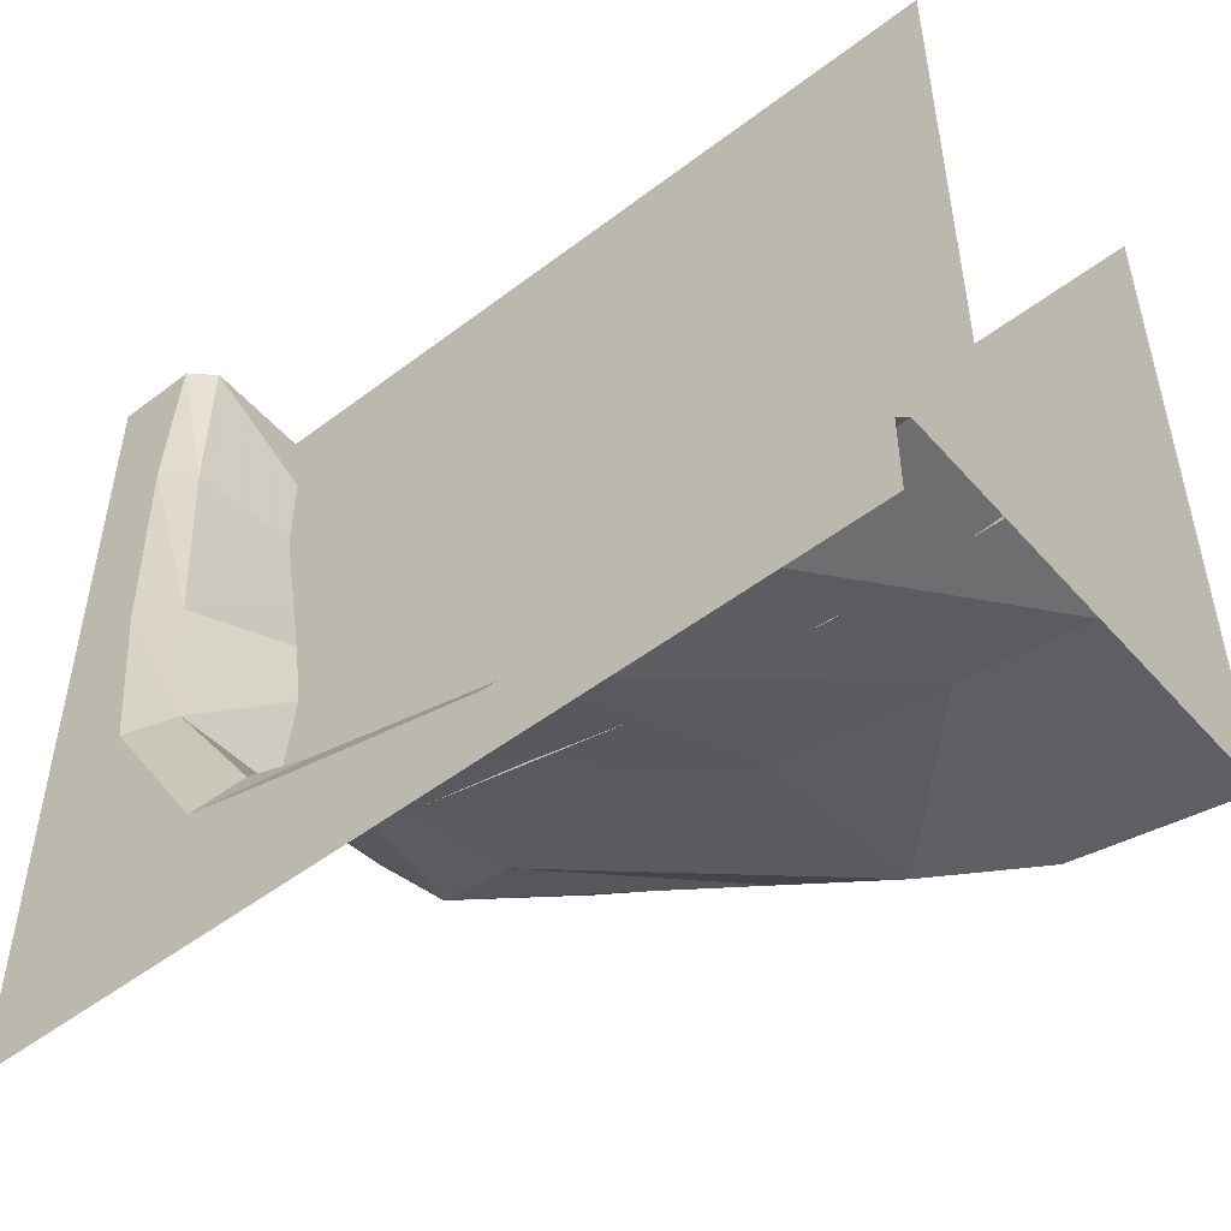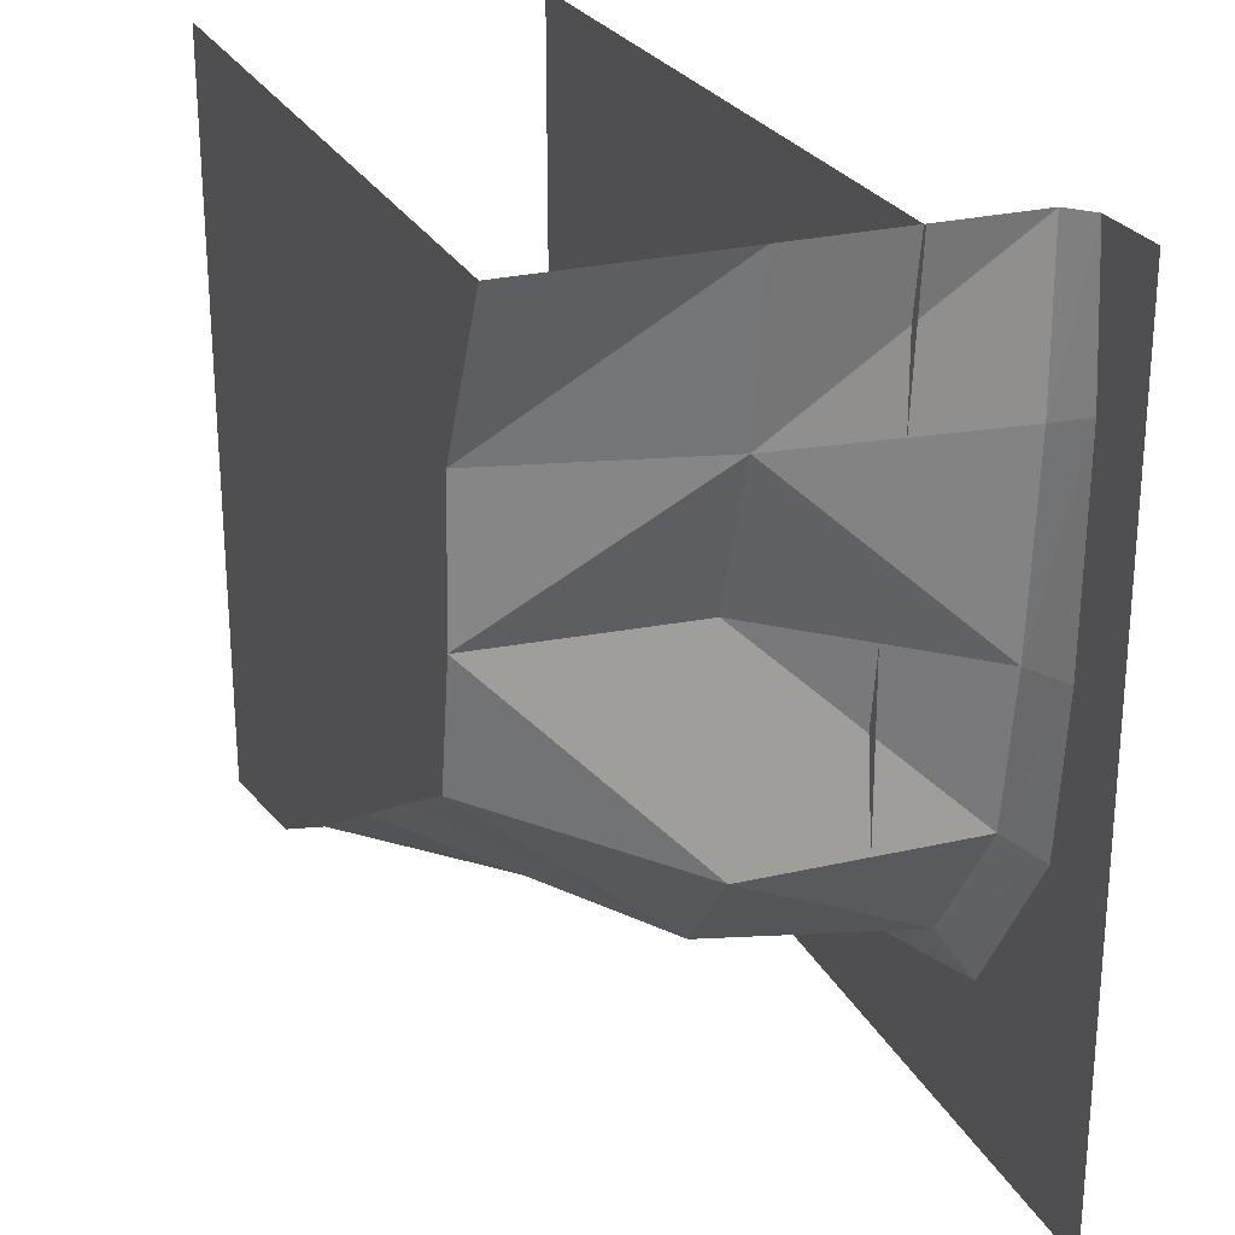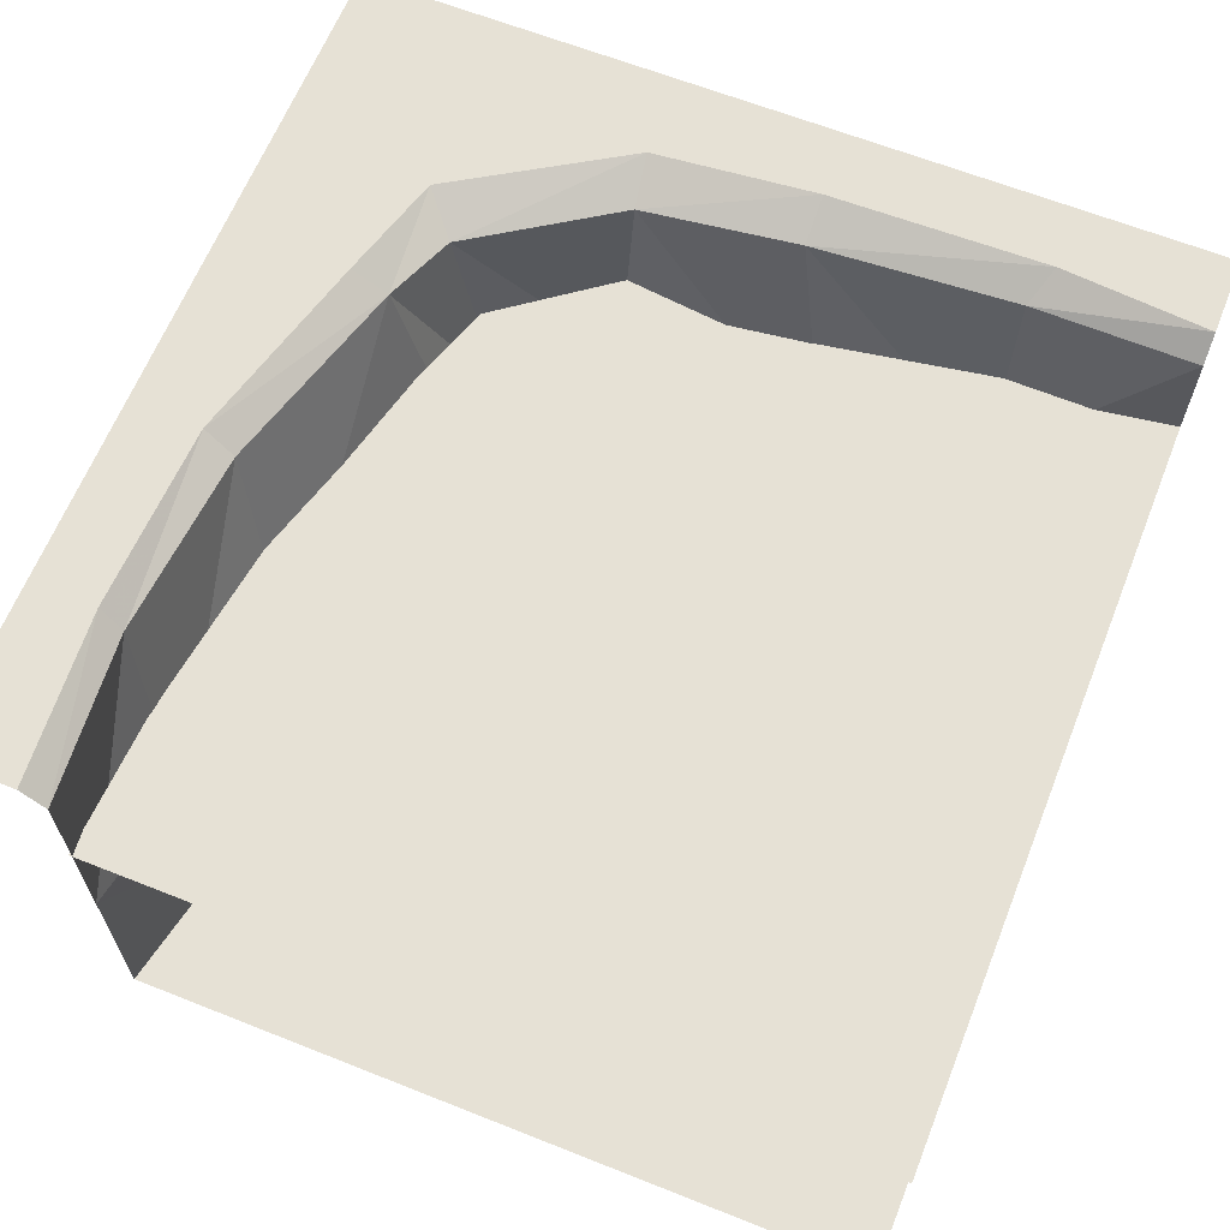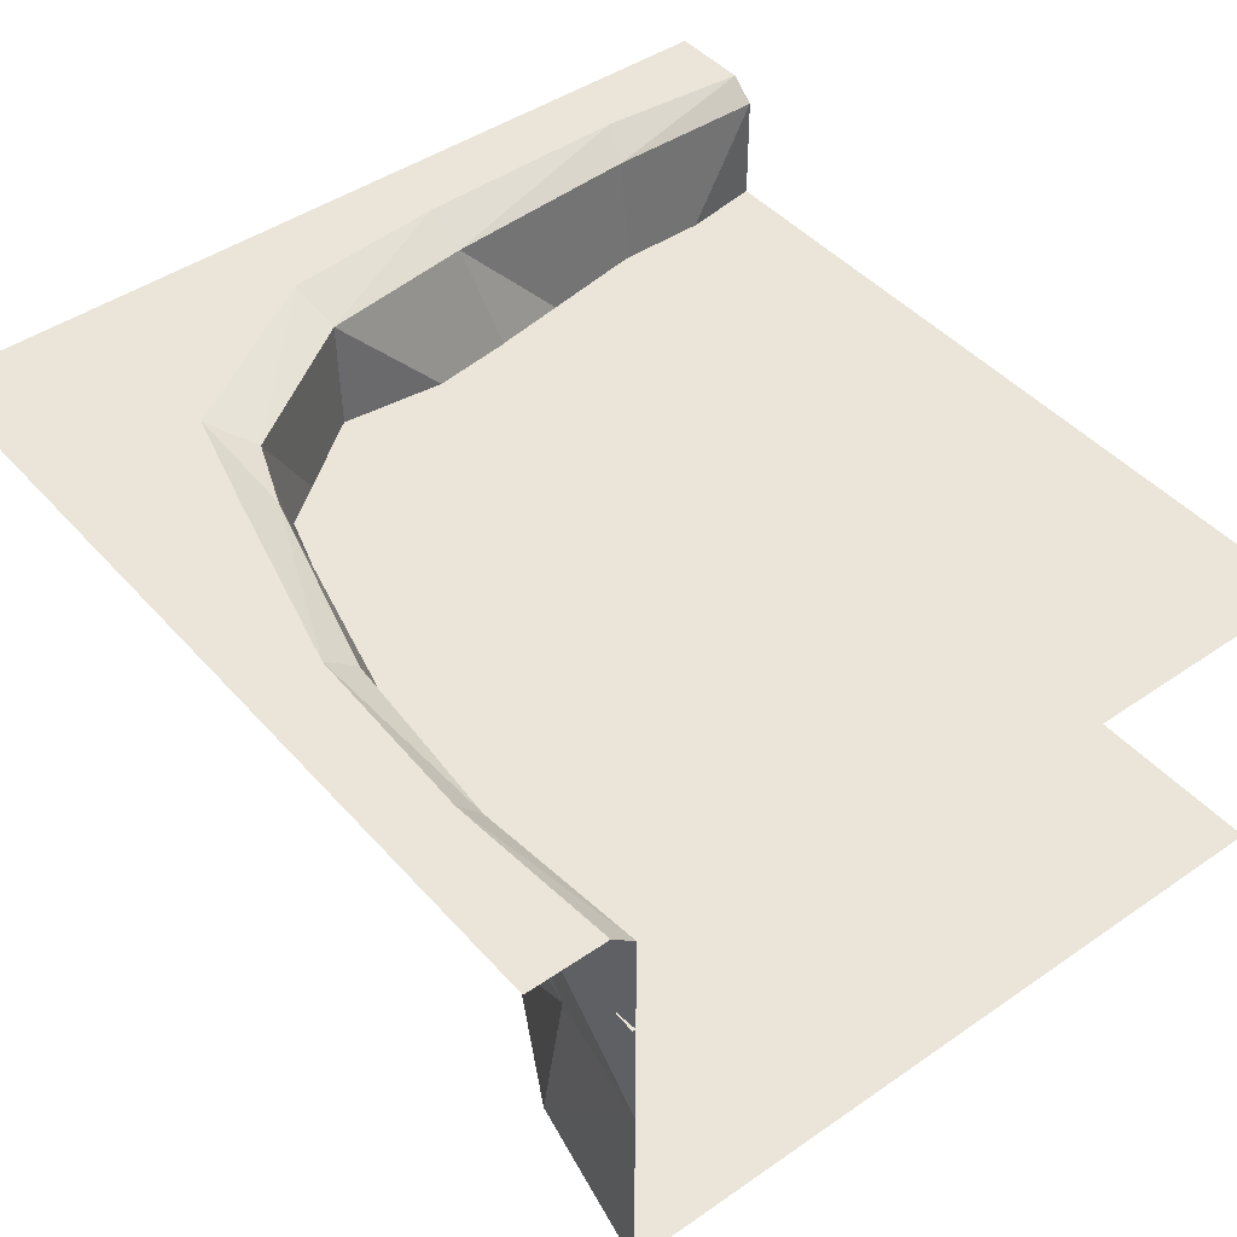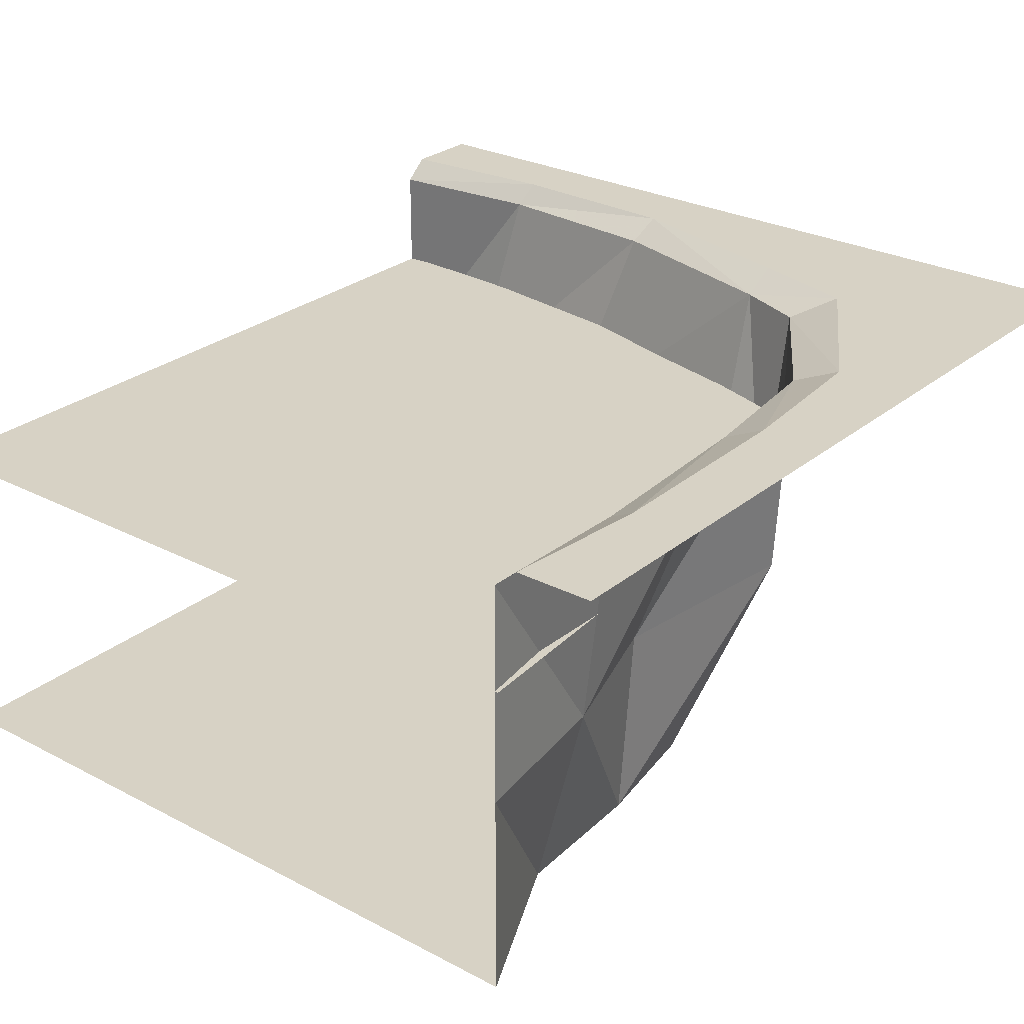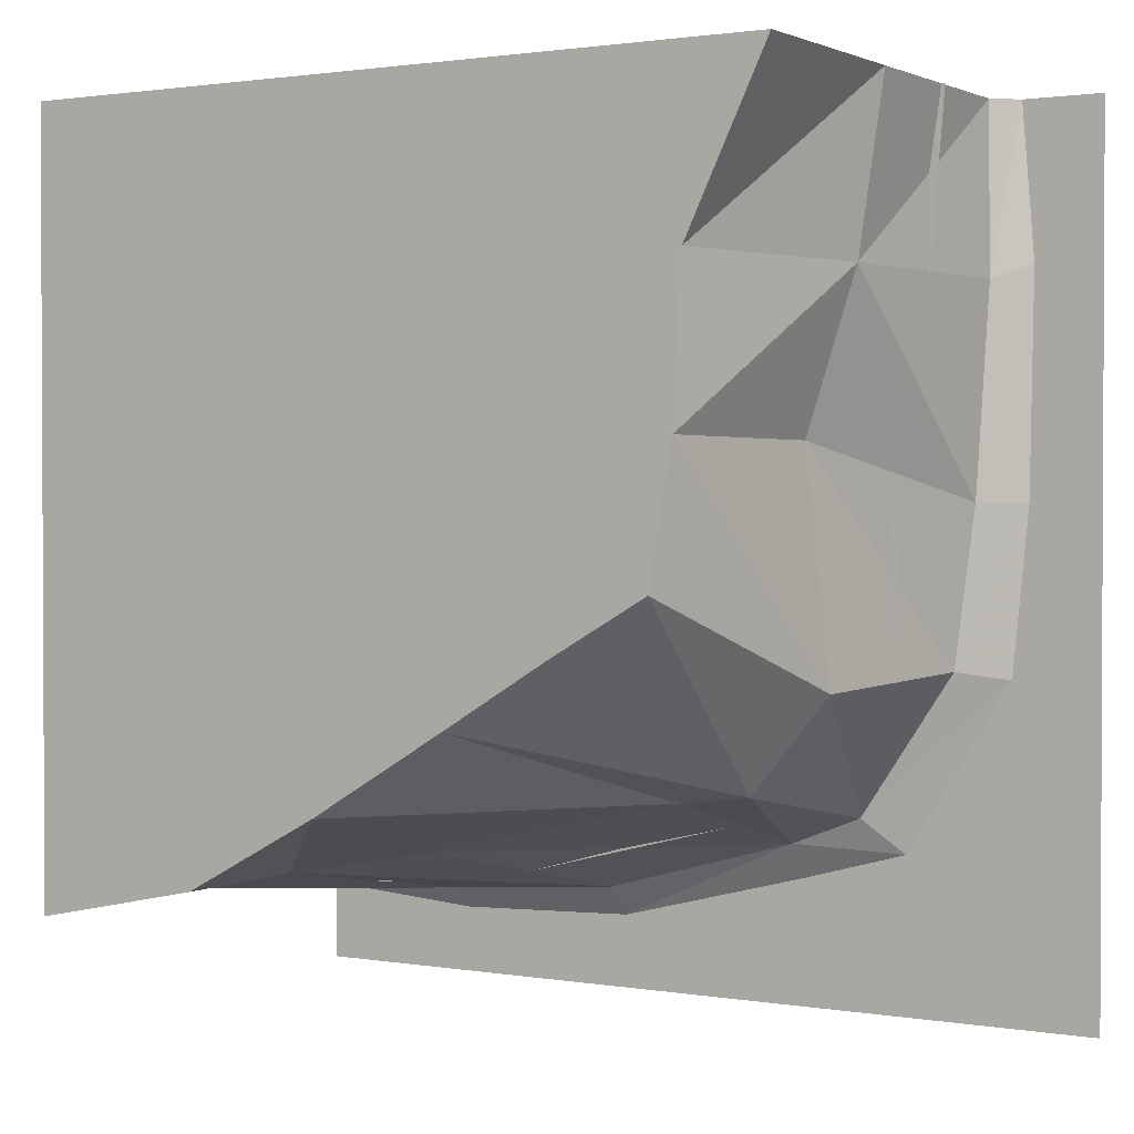
<metadata>
{"format":"obj","ext":"obj","renderer":"f3d","projection":"perspective","resolution":1024,"background":"white","views":[{"elev":-51.0,"azim":-140.3,"up":"+Z"},{"elev":25.2,"azim":68.2,"up":"+Z"},{"elev":64.1,"azim":-68.2,"up":"+Y"},{"elev":45.2,"azim":-128.6,"up":"+Y"},{"elev":27.4,"azim":38.8,"up":"+Y"},{"elev":1.5,"azim":31.3,"up":"+Z"}]}
</metadata>
<code>
o Water_11100000
v -1.25 -0.3743 1.25
v -1.25 -0.3743 -0.959
v 0.959 -0.3743 1.25
v 0.9488 -0.06115 1.25
v 0.9538 -0.06115 0.77
v 0.9155 -0.06115 0.1727
v 0.8548 -0.06115 -0.2858
v -0.7607 -0.06115 -0.9906
v -1.25 -0.06115 -0.9488
v -0.2172 -0.06115 -0.947
v 0.5775 -0.06115 -0.6992
v 0.3701 -0.06115 -0.7824
v -1.25 -1.336 1.25
v 0.9488 -1.336 1.25
v 0.7175 -1.336 0.77
v 0.6934 -1.336 0.3334
v 0.6282 -1.336 -0.04404
v -1.25 -1.336 -0.9488
v -0.7491 -1.336 -0.8448
v -0.3504 -1.336 -0.6293
v 0.04359 -1.336 -0.3918
v 0.3495 -1.336 -0.2051
v 0.9488 -0.7194 1.25
v 0.8761 -0.7194 0.77
v 0.732 -0.7194 0.3295
v 0.8047 -0.7194 -0.3074
v -1.25 -0.7194 -0.9488
v -0.886 -0.7194 -0.8779
v -0.3895 -0.7194 -0.7864
v 0.3701 -0.7194 -0.6072
v 0.5775 -0.7194 -0.5804
v 1.056 0 0.8117
v 0.997 0 -0.3074
v -0.7491 0 -1.055
v 0.3701 0 -0.8877
v -0.2012 0 -1.036
v 1.044 0 0.1727
v 0.688 0 -0.7998
v -1.25 0 -1.018
v 1.018 0 1.25
v 1.25 0 -1.25
v 1.25 0 1.25
v -1.25 0 -1.25
v -0.2966 -0.3743 -0.8698
v 0.3161 -0.3743 -0.7122
v 0.8317 -0.3743 -0.2965
v 0.9175 -0.3743 0.7665
v 0.58 -0.3743 -0.6289
v 0.828 -0.3743 0.239
v -0.8211 -0.3743 -0.94
f 24 23 4
f 5 4 40
f 6 25 24
f 6 5 32
f 7 26 25
f 7 6 37
f 11 31 26
f 11 7 33
f 28 29 10
f 8 10 36
f 27 28 8
f 9 8 34
f 29 30 12
f 36 10 12
f 12 30 31
f 12 11 38
f 14 15 13
f 15 16 13
f 16 17 13
f 17 22 13
f 20 19 13
f 19 18 13
f 21 20 13
f 22 21 13
f 23 24 15
f 24 25 16
f 26 17 16
f 31 22 17
f 28 19 20
f 27 18 19
f 30 29 20
f 31 30 21
f 35 38 41
f 41 43 34
f 41 37 32
f 32 40 42
f 33 37 41
f 38 33 41
f 34 43 39
f 5 24 4
f 32 5 40
f 5 6 24
f 37 6 32
f 6 7 25
f 33 7 37
f 7 11 26
f 38 11 33
f 8 28 10
f 34 8 36
f 9 27 8
f 39 9 34
f 10 29 12
f 35 36 12
f 11 12 31
f 35 12 38
f 14 23 15
f 15 24 16
f 25 26 16
f 26 31 17
f 29 28 20
f 28 27 19
f 21 30 20
f 22 31 21
f 36 35 41
f 36 41 34
f 42 41 32
f 50 1 3
f 1 50 2
f 48 45 44
f 48 49 46
f 44 50 47
f 47 50 3
f 49 48 44
f 49 44 47

</code>
